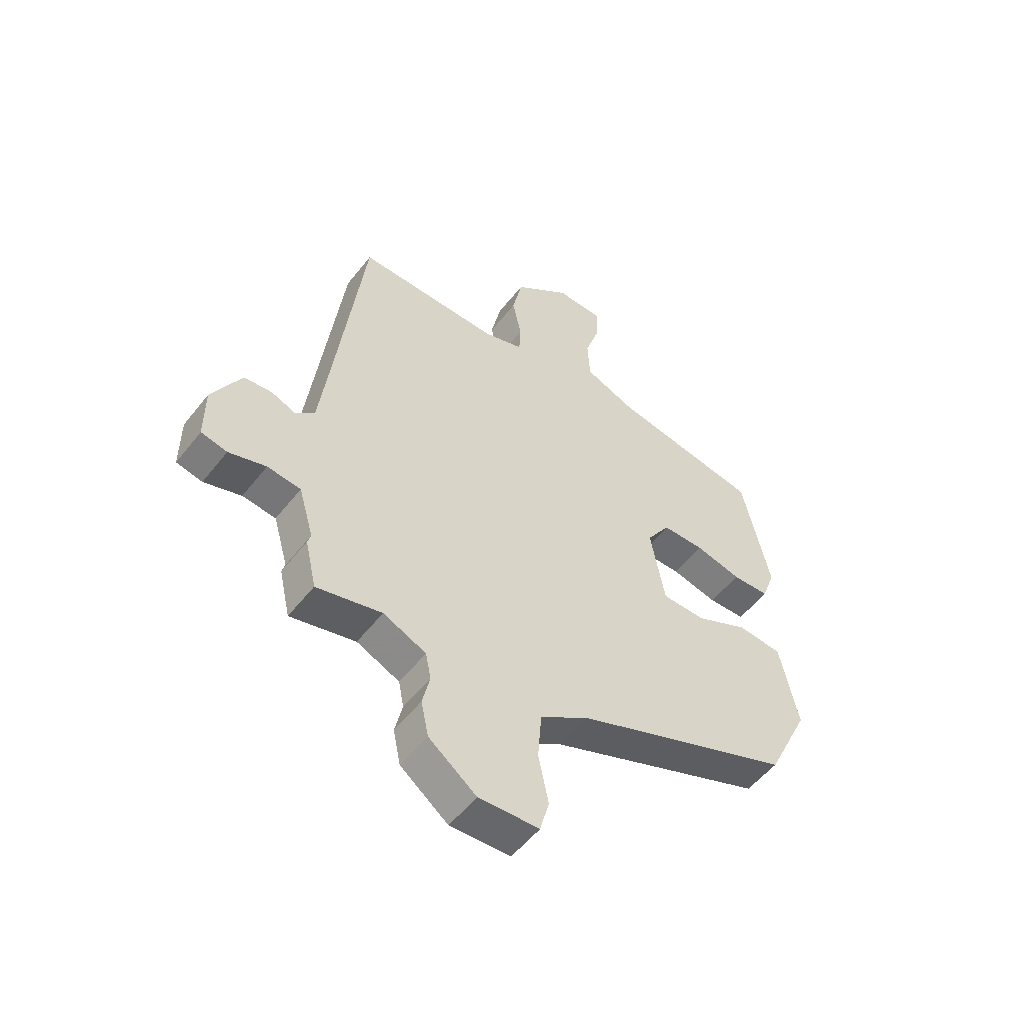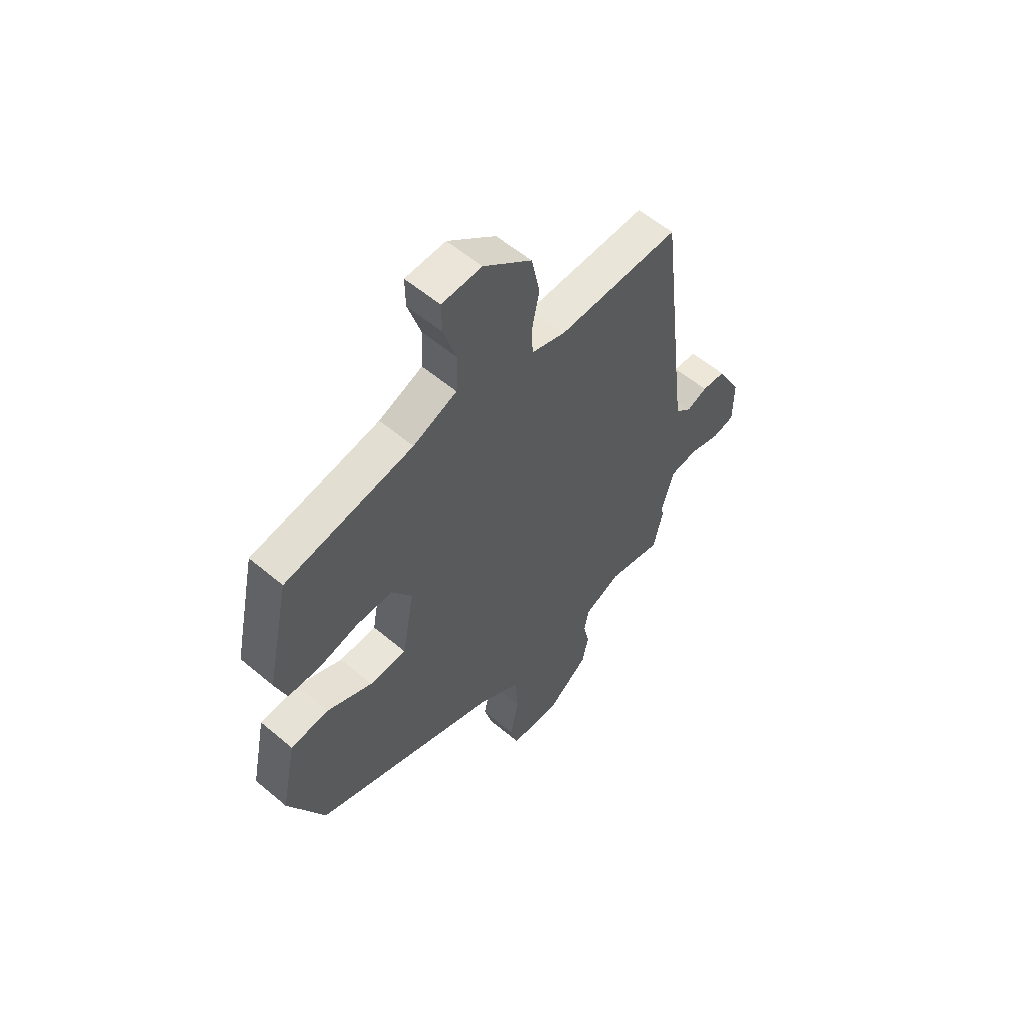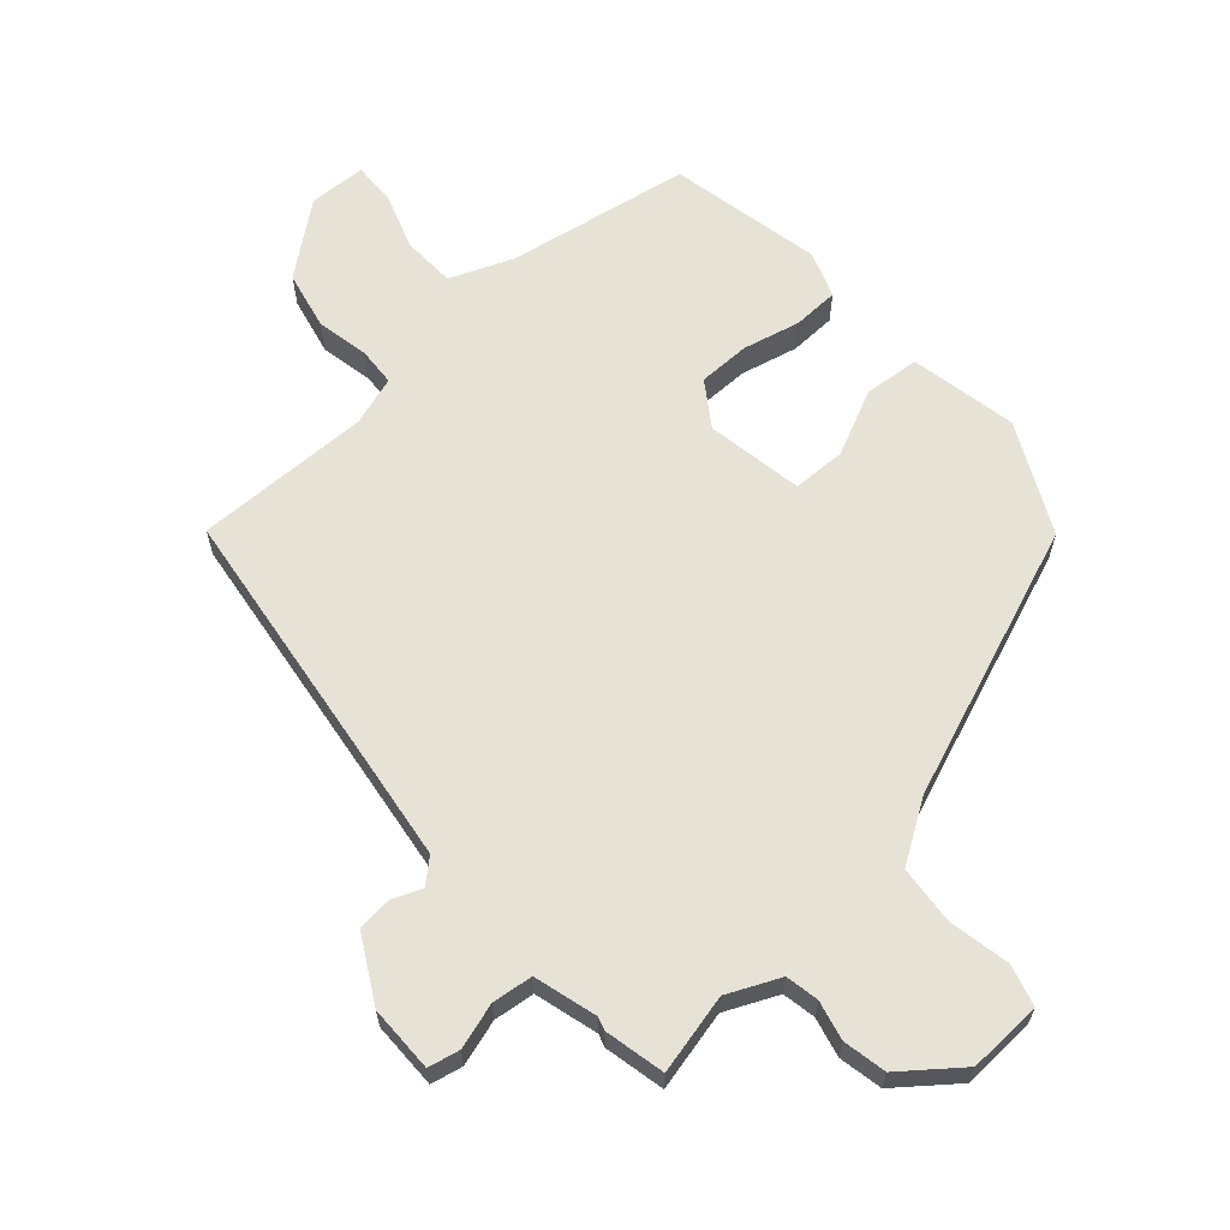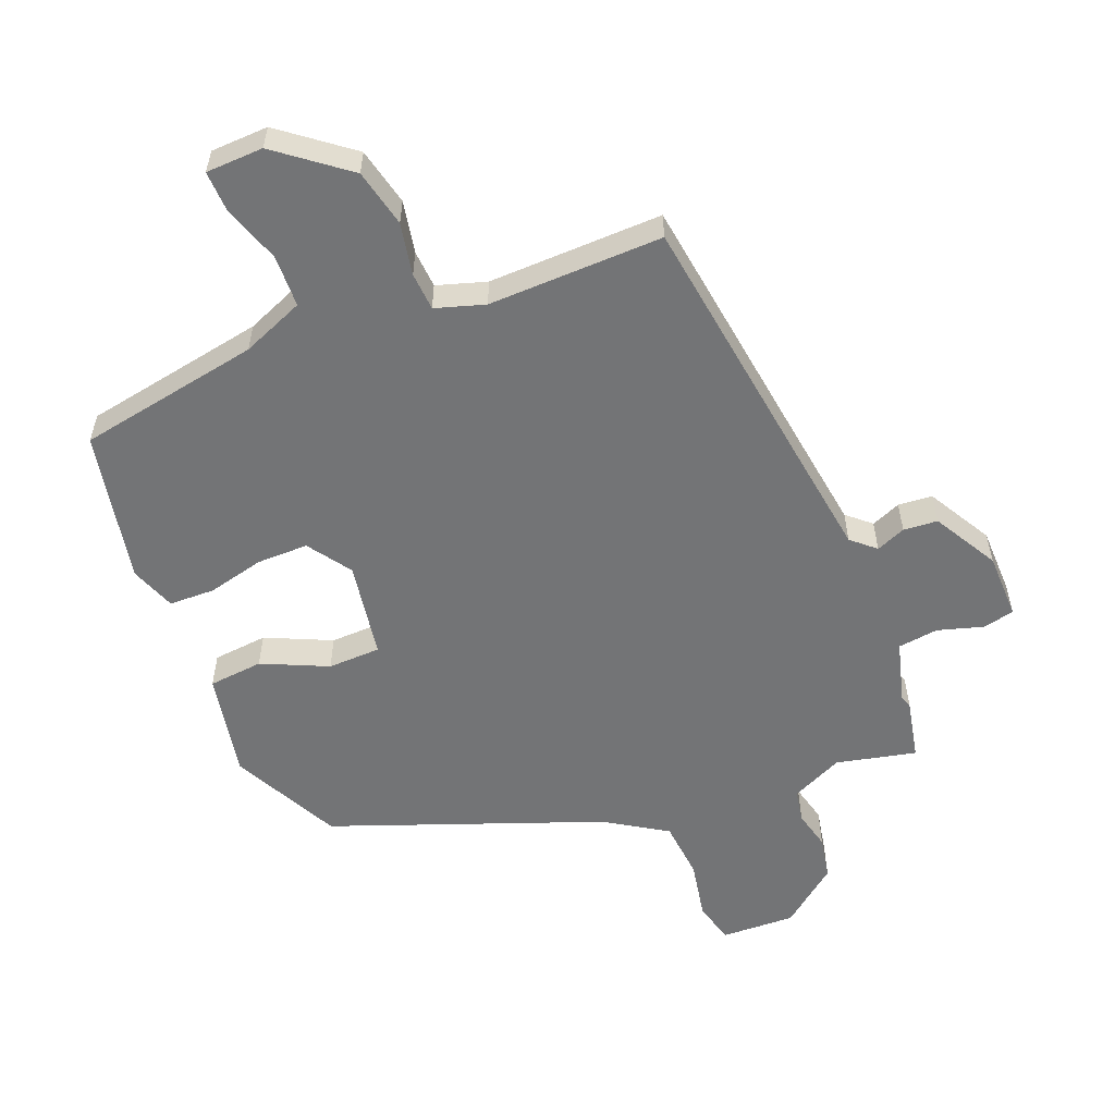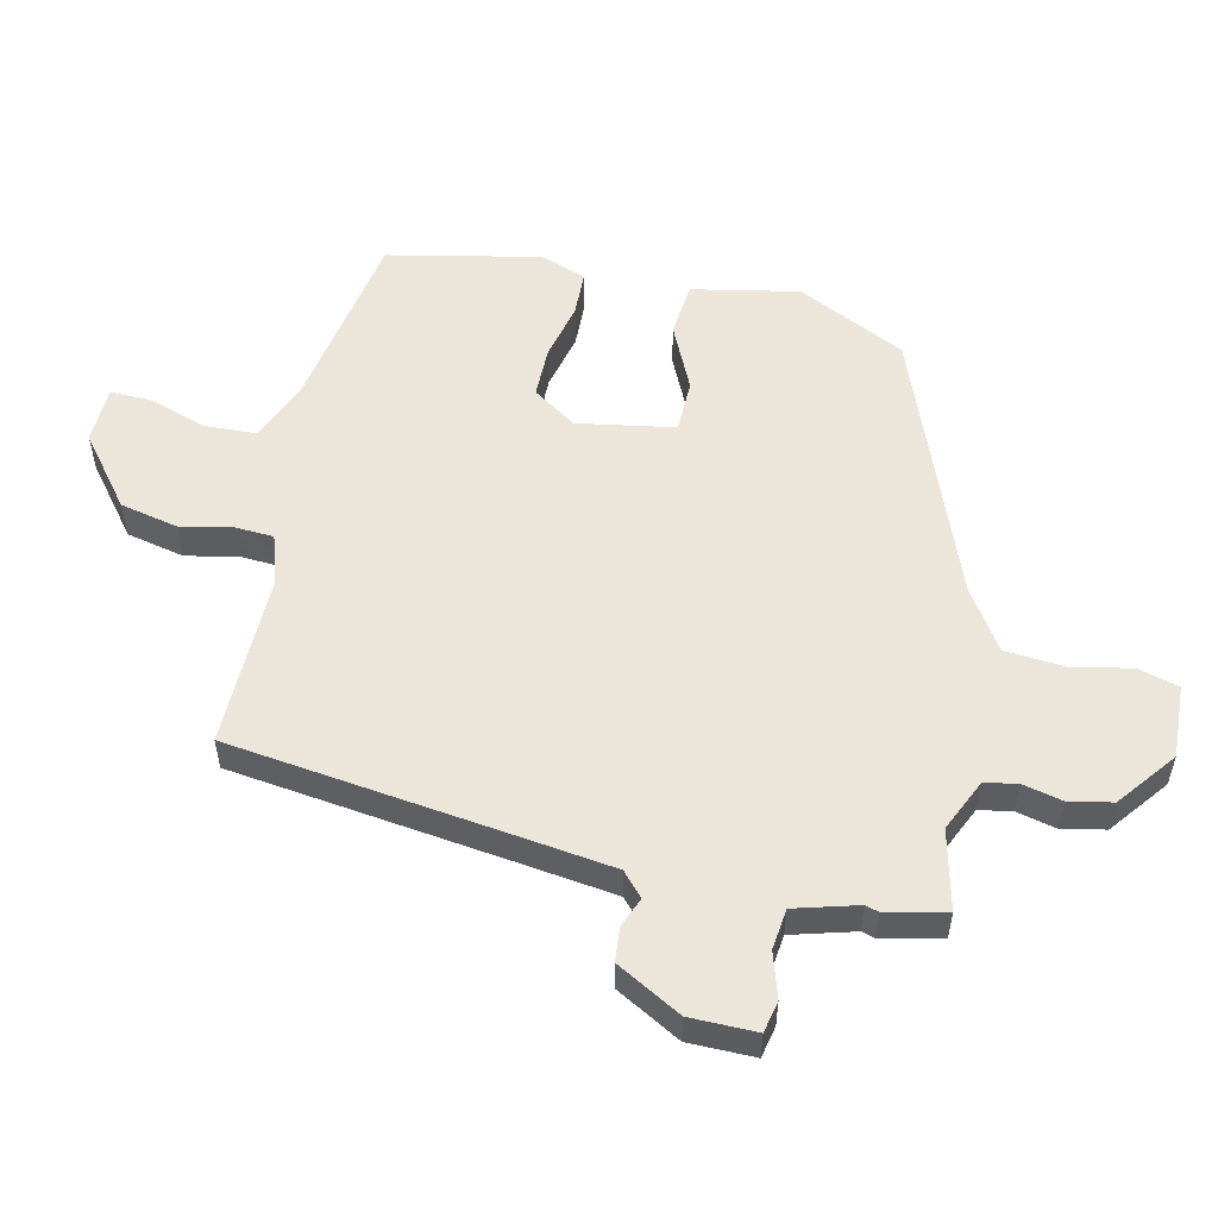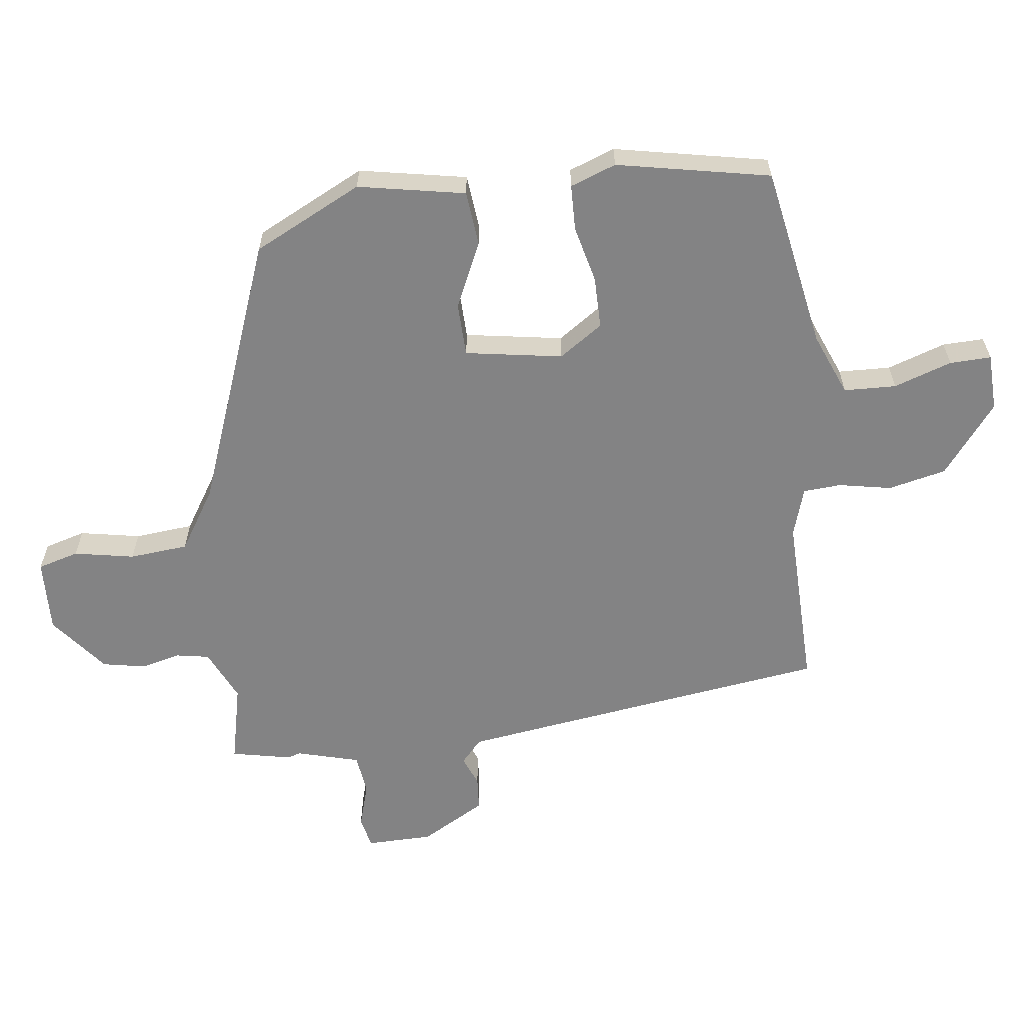
<metadata>
{"format":"obj","ext":"obj","renderer":"f3d","projection":"perspective","resolution":1024,"background":"white","views":[{"elev":-53.7,"azim":142.8,"up":"+Z"},{"elev":57.3,"azim":-48.8,"up":"+Z"},{"elev":63.4,"azim":138.9,"up":"+Y"},{"elev":-56.2,"azim":22.7,"up":"+Y"},{"elev":54.4,"azim":103.1,"up":"+Y"},{"elev":-61.2,"azim":-82.0,"up":"+Y"}]}
</metadata>
<code>
v 0.515 0.07 -0.433
v 0.494 0.07 -0.526
v 0.371 0.07 -0.496
v 0.29 0.07 -0.532
v 0.28 0.07 -0.583
v 0.294 0.07 -0.644
v 0.28 0.07 -0.711
v 0.19 0.07 -0.78
v 0.076 0.07 -0.774
v 0.059 0.07 -0.71
v 0.078 0.07 -0.617
v 0.071 0.07 -0.526
v -0.022 0.07 -0.465
v -0.436 0.07 -0.302
v -0.517 0.07 -0.133
v -0.483 0.07 0.032
v -0.398 0.07 0.039
v -0.297 0.07 -0.009
v -0.215 0.07 -0.008
v -0.188 0.07 0.142
v -0.233 0.07 0.21
v -0.313 0.07 0.211
v -0.401 0.07 0.191
v -0.472 0.07 0.194
v -0.497 0.07 0.265
v -0.446 0.07 0.501
v -0.162 0.07 0.548
v -0.065 0.07 0.586
v -0.061 0.07 0.667
v -0.09 0.07 0.757
v -0.091 0.07 0.821
v -0.002 0.07 0.823
v 0.105 0.07 0.737
v 0.124 0.07 0.647
v 0.107 0.07 0.566
v 0.11 0.07 0.507
v 0.186 0.07 0.482
v 0.457 0.07 0.484
v 0.509 0.07 0.061
v 0.529 0.07 -0.097
v 0.565 0.07 -0.13
v 0.611 0.07 -0.112
v 0.664 0.07 -0.117
v 0.719 0.07 -0.218
v 0.719 0.07 -0.321
v 0.67 0.07 -0.331
v 0.6 0.07 -0.309
v 0.537 0.07 -0.316
v 0.509 0.07 -0.413
v 0.515 0 -0.433
v 0.494 0 -0.526
v 0.371 0 -0.496
v 0.29 0 -0.532
v 0.28 0 -0.583
v 0.294 0 -0.644
v 0.28 0 -0.711
v 0.19 0 -0.78
v 0.076 0 -0.774
v 0.059 0 -0.71
v 0.078 0 -0.617
v 0.071 0 -0.526
v -0.022 0 -0.465
v -0.436 0 -0.302
v -0.517 0 -0.133
v -0.483 0 0.032
v -0.398 0 0.039
v -0.297 0 -0.009
v -0.215 0 -0.008
v -0.188 0 0.142
v -0.233 0 0.21
v -0.313 0 0.211
v -0.401 0 0.191
v -0.472 0 0.194
v -0.497 0 0.265
v -0.446 0 0.501
v -0.162 0 0.548
v -0.065 0 0.586
v -0.061 0 0.667
v -0.09 0 0.757
v -0.091 0 0.821
v -0.002 0 0.823
v 0.105 0 0.737
v 0.124 0 0.647
v 0.107 0 0.566
v 0.11 0 0.507
v 0.186 0 0.482
v 0.457 0 0.484
v 0.509 0 0.061
v 0.529 0 -0.097
v 0.565 0 -0.13
v 0.611 0 -0.112
v 0.664 0 -0.117
v 0.719 0 -0.218
v 0.719 0 -0.321
v 0.67 0 -0.331
v 0.6 0 -0.309
v 0.537 0 -0.316
v 0.509 0 -0.413
f 44 45 46 47
f 44 47 48
f 41 42 43 44
f 41 44 48
f 40 41 48 49
f 37 38 39
f 36 37 39 40
f 32 33 34 35
f 32 35 36
f 29 30 31 32
f 28 29 32 36
f 27 28 36 40
f 22 23 24 25
f 21 22 25 26
f 15 16 17 18
f 13 14 15 18
f 12 13 18 19
f 8 9 10 11
f 8 11 12
f 5 6 7 8
f 4 5 8 12
f 3 4 12 19
f 49 1 2 3
f 21 26 27 40
f 20 21 40 49
f 3 19 20 49
f 96 95 94 93
f 97 96 93
f 93 92 91 90
f 97 93 90
f 98 97 90 89
f 88 87 86
f 89 88 86 85
f 84 83 82 81
f 85 84 81
f 81 80 79 78
f 85 81 78 77
f 89 85 77 76
f 74 73 72 71
f 75 74 71 70
f 67 66 65 64
f 67 64 63 62
f 68 67 62 61
f 60 59 58 57
f 61 60 57
f 57 56 55 54
f 61 57 54 53
f 68 61 53 52
f 52 51 50 98
f 89 76 75 70
f 98 89 70 69
f 98 69 68 52
f 1 50 51 2
f 2 51 52 3
f 3 52 53 4
f 4 53 54 5
f 5 54 55 6
f 6 55 56 7
f 7 56 57 8
f 8 57 58 9
f 9 58 59 10
f 10 59 60 11
f 11 60 61 12
f 12 61 62 13
f 13 62 63 14
f 14 63 64 15
f 15 64 65 16
f 16 65 66 17
f 17 66 67 18
f 18 67 68 19
f 19 68 69 20
f 20 69 70 21
f 21 70 71 22
f 22 71 72 23
f 23 72 73 24
f 24 73 74 25
f 25 74 75 26
f 26 75 76 27
f 27 76 77 28
f 28 77 78 29
f 29 78 79 30
f 30 79 80 31
f 31 80 81 32
f 32 81 82 33
f 33 82 83 34
f 34 83 84 35
f 35 84 85 36
f 36 85 86 37
f 37 86 87 38
f 38 87 88 39
f 39 88 89 40
f 40 89 90 41
f 41 90 91 42
f 42 91 92 43
f 43 92 93 44
f 44 93 94 45
f 45 94 95 46
f 46 95 96 47
f 47 96 97 48
f 48 97 98 49
f 49 98 50 1

</code>
